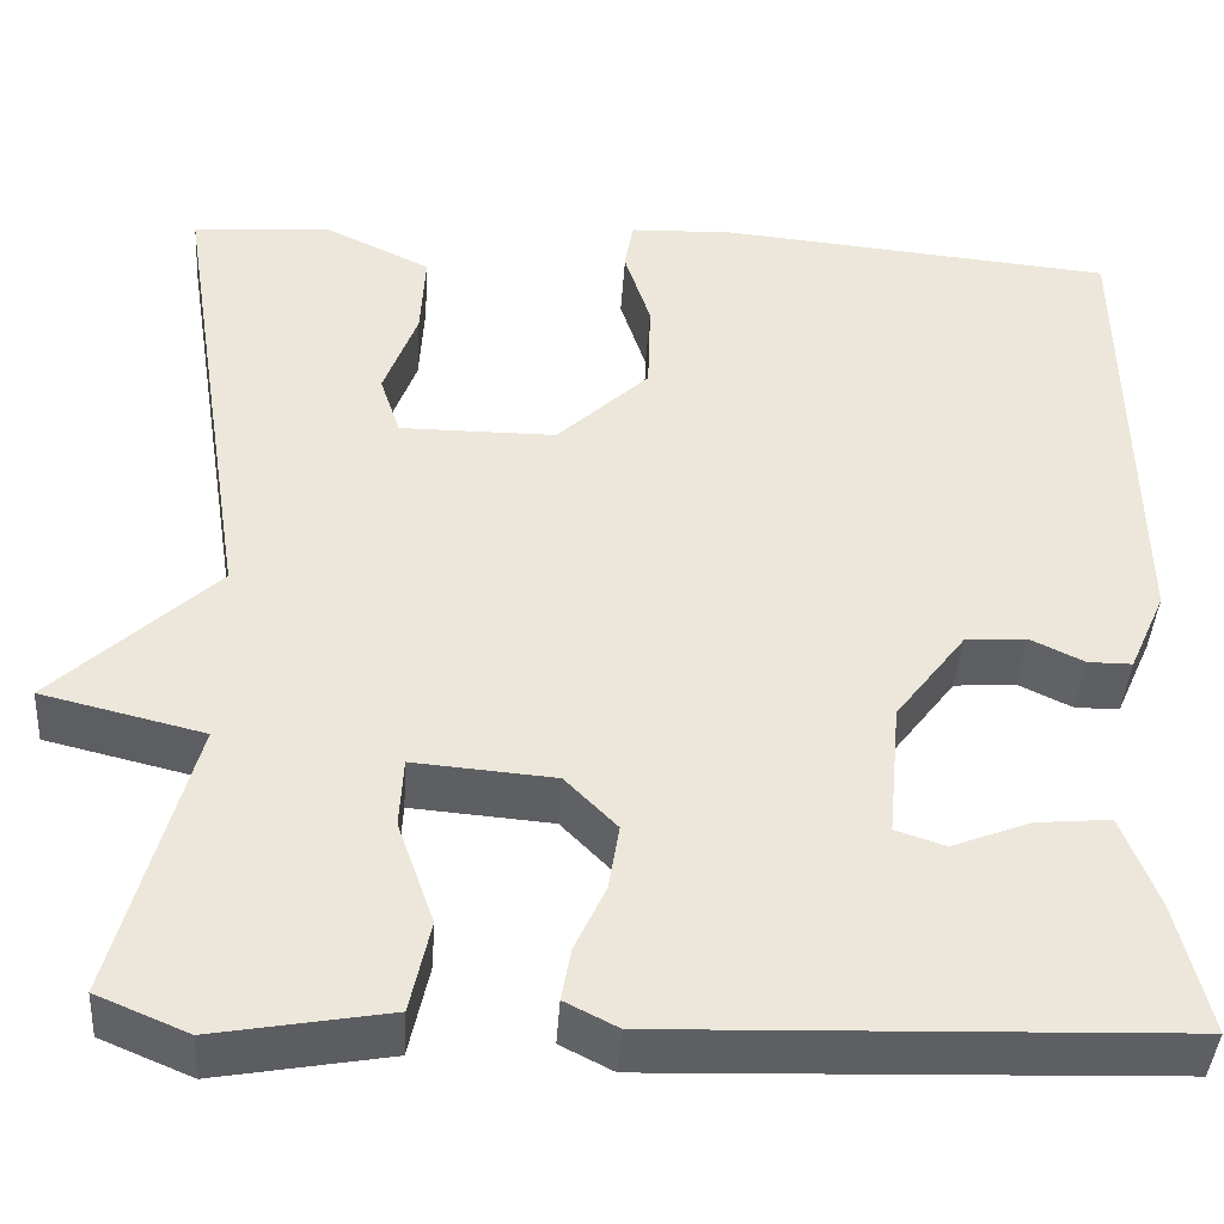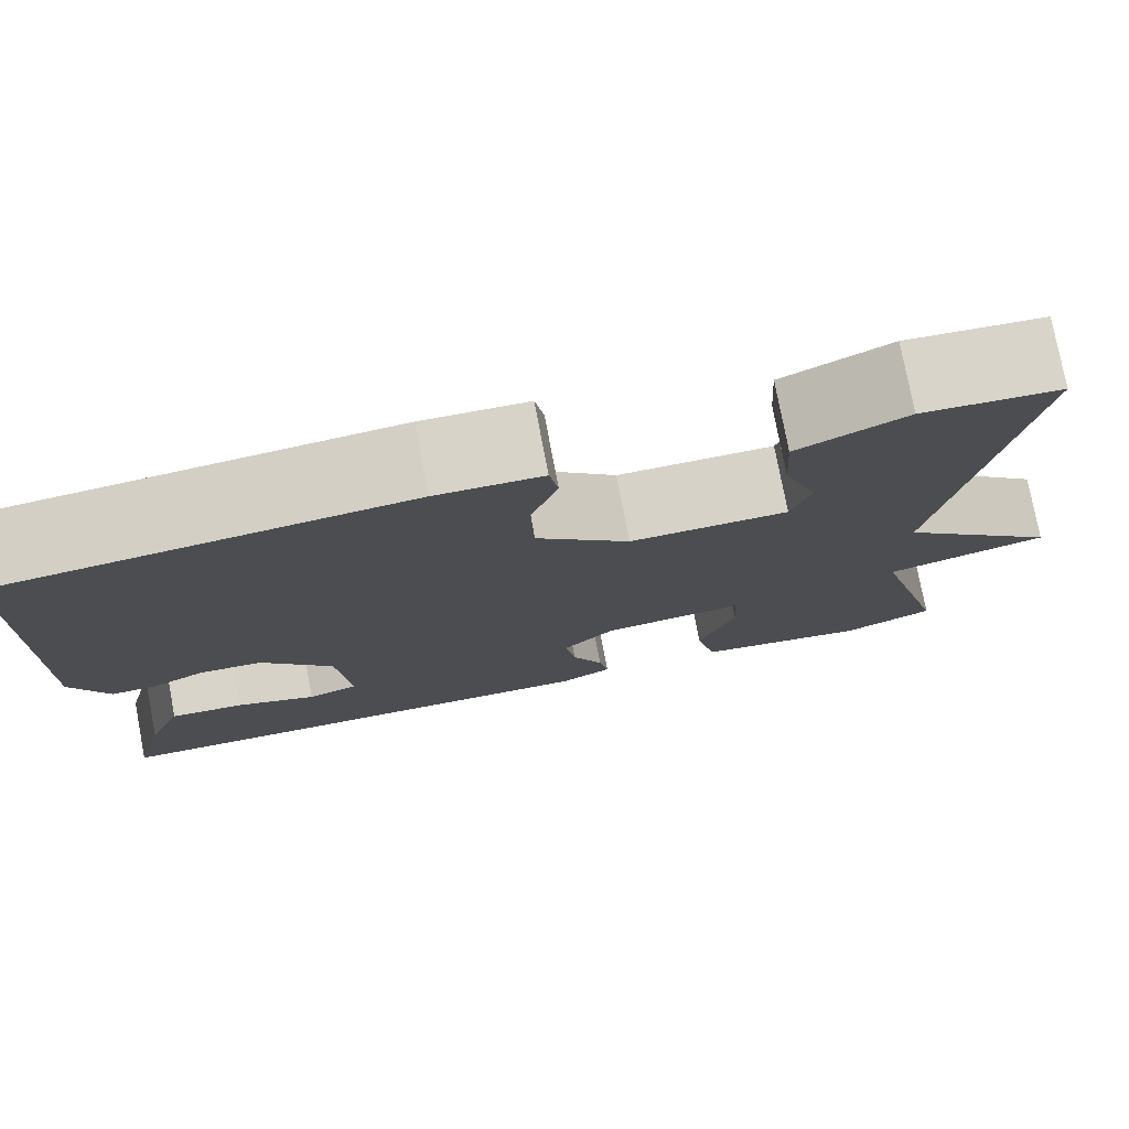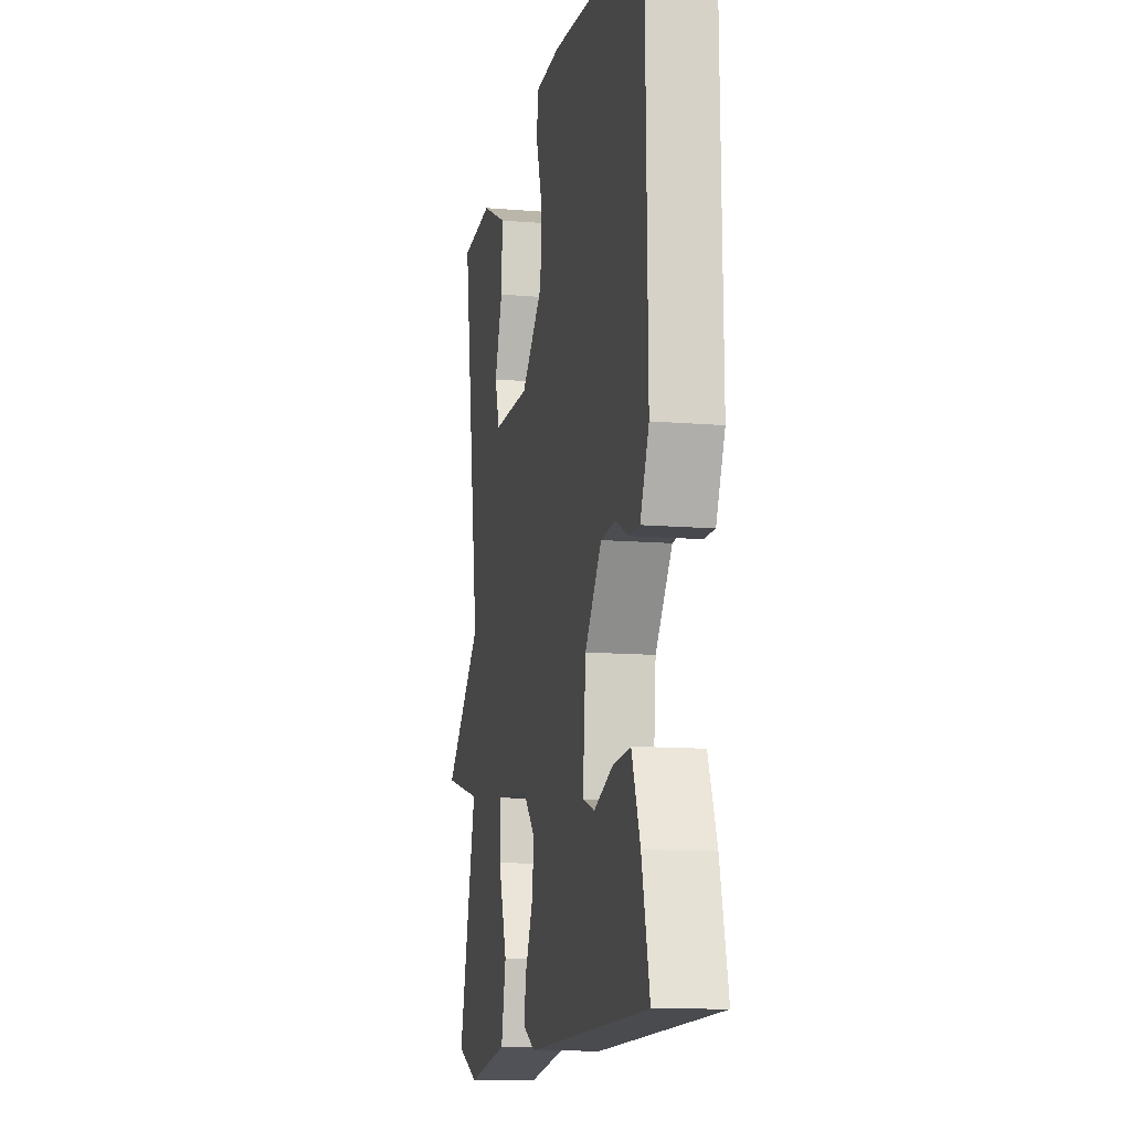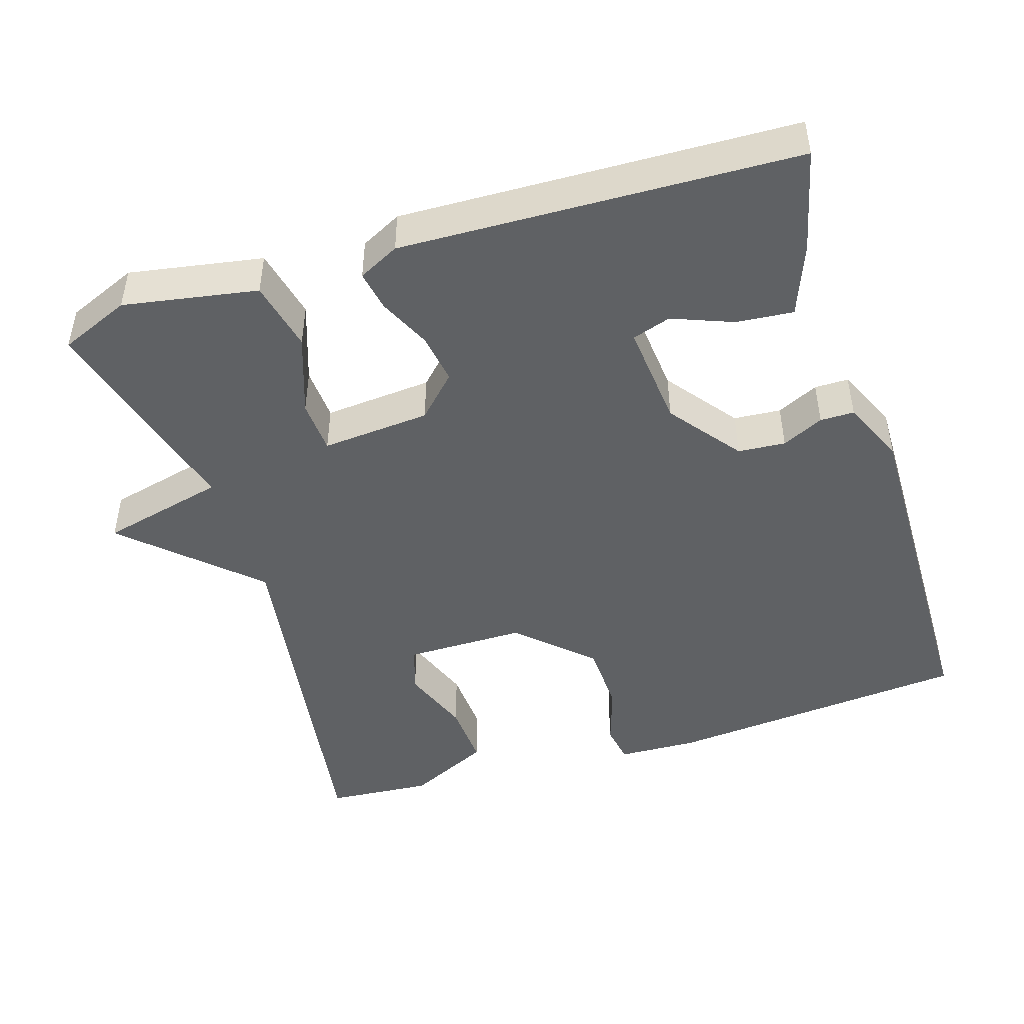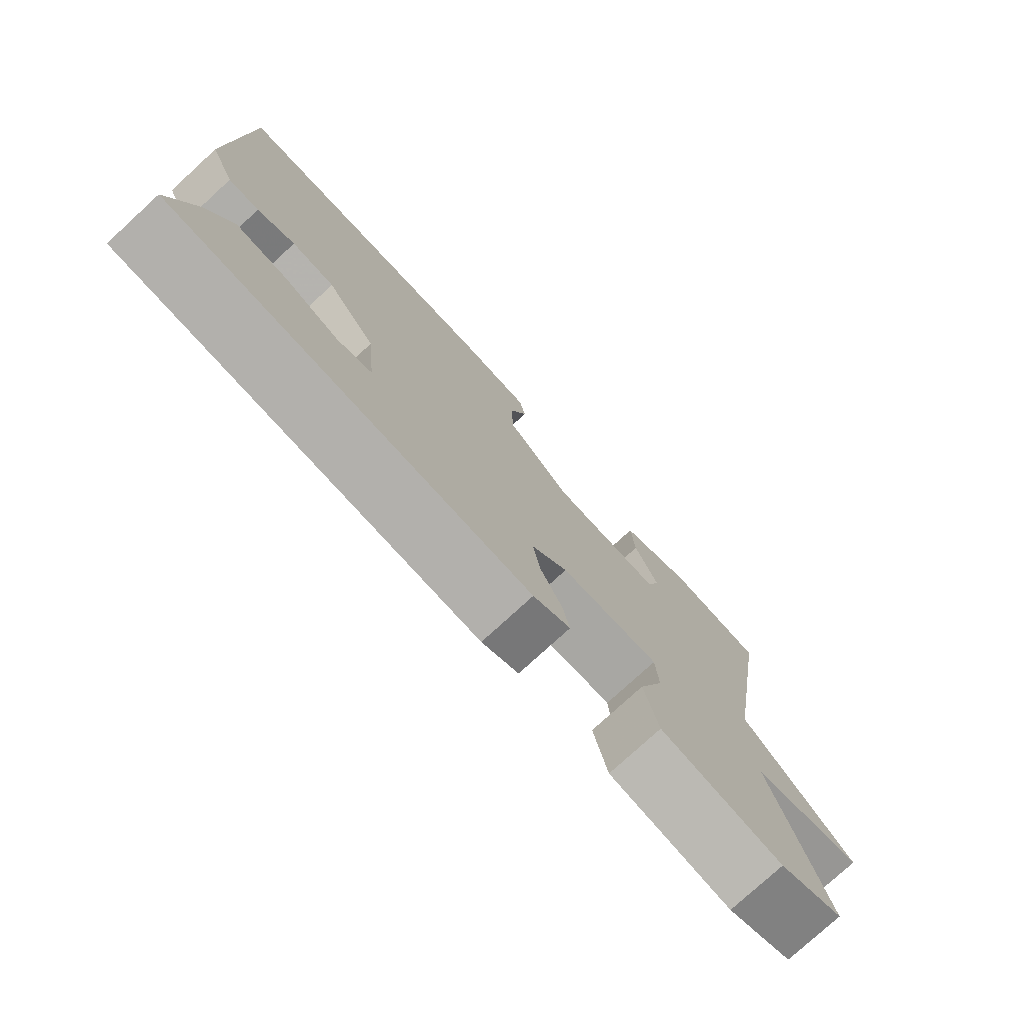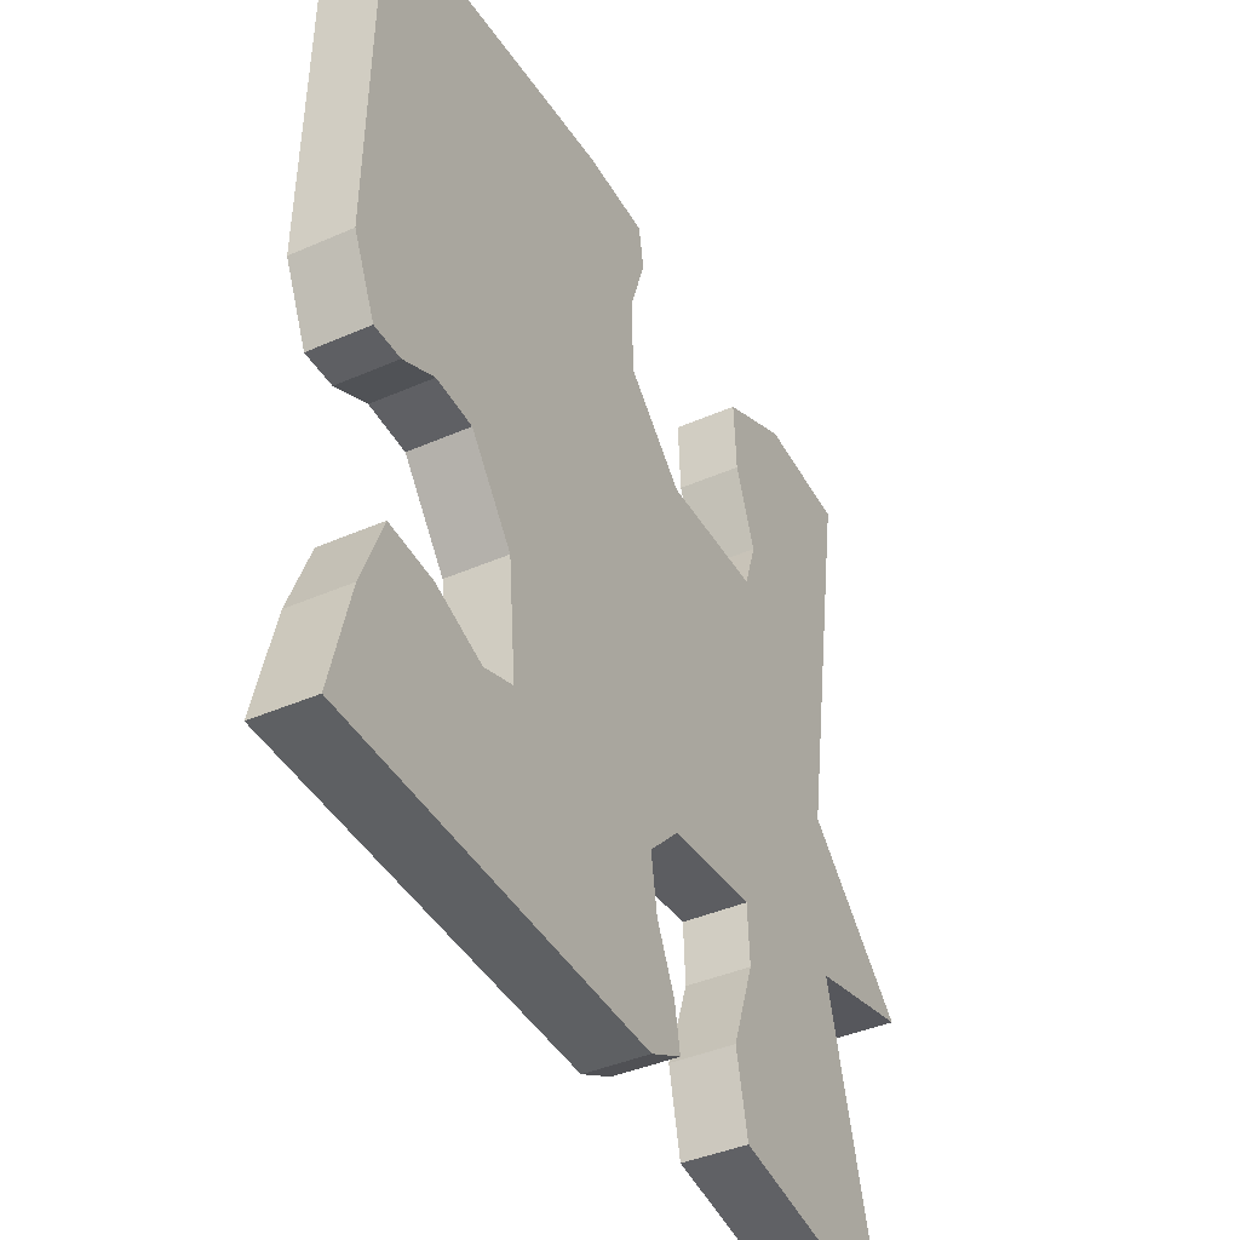
<metadata>
{"format":"obj","ext":"obj","renderer":"f3d","projection":"perspective","resolution":1024,"background":"white","views":[{"elev":-41.4,"azim":176.3,"up":"+Z"},{"elev":77.4,"azim":-10.8,"up":"+Z"},{"elev":-11.9,"azim":-101.4,"up":"+Z"},{"elev":-46.5,"azim":-162.5,"up":"+Y"},{"elev":-77.6,"azim":-47.5,"up":"+Z"},{"elev":-40.8,"azim":-61.8,"up":"+Z"}]}
</metadata>
<code>
v 0.5 0.07 0.5
v 0.421 0.07 -0.006
v 0.59 0.07 -0.165
v 0.421 0.07 -0.206
v 0.5 0.07 -0.5
v 0.405 0.07 -0.54
v 0.224 0.07 -0.508
v 0.203 0.07 -0.412
v 0.241 0.07 -0.303
v 0.237 0.07 -0.23
v 0.09 0.07 -0.242
v 0.036 0.07 -0.297
v 0.047 0.07 -0.366
v 0.079 0.07 -0.435
v 0.089 0.07 -0.49
v 0.034 0.07 -0.518
v -0.5 0.07 -0.5
v -0.466 0.07 -0.361
v -0.429 0.07 -0.265
v -0.352 0.07 -0.272
v -0.27 0.07 -0.304
v -0.218 0.07 -0.287
v -0.231 0.07 -0.145
v -0.304 0.07 -0.049
v -0.368 0.07 -0.044
v -0.424 0.07 -0.071
v -0.47 0.07 -0.071
v -0.508 0.07 0.015
v -0.5 0.07 0.5
v -0.088 0.07 0.538
v 0.02 0.07 0.534
v 0.029 0.07 0.481
v 0.002 0.07 0.397
v 0.005 0.07 0.3
v 0.101 0.07 0.209
v 0.264 0.07 0.209
v 0.285 0.07 0.273
v 0.25 0.07 0.367
v 0.245 0.07 0.457
v 0.357 0.07 0.511
v 0.5 0 0.5
v 0.421 0 -0.006
v 0.59 0 -0.165
v 0.421 0 -0.206
v 0.5 0 -0.5
v 0.405 0 -0.54
v 0.224 0 -0.508
v 0.203 0 -0.412
v 0.241 0 -0.303
v 0.237 0 -0.23
v 0.09 0 -0.242
v 0.036 0 -0.297
v 0.047 0 -0.366
v 0.079 0 -0.435
v 0.089 0 -0.49
v 0.034 0 -0.518
v -0.5 0 -0.5
v -0.466 0 -0.361
v -0.429 0 -0.265
v -0.352 0 -0.272
v -0.27 0 -0.304
v -0.218 0 -0.287
v -0.231 0 -0.145
v -0.304 0 -0.049
v -0.368 0 -0.044
v -0.424 0 -0.071
v -0.47 0 -0.071
v -0.508 0 0.015
v -0.5 0 0.5
v -0.088 0 0.538
v 0.02 0 0.534
v 0.029 0 0.481
v 0.002 0 0.397
v 0.005 0 0.3
v 0.101 0 0.209
v 0.264 0 0.209
v 0.285 0 0.273
v 0.25 0 0.367
v 0.245 0 0.457
v 0.357 0 0.511
f 40 1 2
f 39 40 2
f 38 39 2
f 37 38 2
f 36 37 2
f 35 36 2
f 31 32 33
f 30 31 33
f 29 30 33
f 28 29 33
f 27 28 33
f 26 27 33
f 25 26 33
f 24 25 33 34
f 23 24 34 35
f 19 20 21
f 18 19 21
f 17 18 21
f 16 17 21
f 15 16 21
f 15 21 22
f 14 15 22
f 13 14 22
f 12 13 22 23
f 7 8 9
f 6 7 9
f 5 6 9
f 4 5 9
f 4 9 10
f 3 4 10 11
f 35 2 3 11
f 11 12 23 35
f 42 41 80
f 42 80 79
f 42 79 78
f 42 78 77
f 42 77 76
f 42 76 75
f 73 72 71
f 73 71 70
f 73 70 69
f 73 69 68
f 73 68 67
f 73 67 66
f 73 66 65
f 74 73 65 64
f 75 74 64 63
f 61 60 59
f 61 59 58
f 61 58 57
f 61 57 56
f 61 56 55
f 62 61 55
f 62 55 54
f 62 54 53
f 63 62 53 52
f 49 48 47
f 49 47 46
f 49 46 45
f 49 45 44
f 50 49 44
f 51 50 44 43
f 51 43 42 75
f 75 63 52 51
f 1 41 42 2
f 2 42 43 3
f 3 43 44 4
f 4 44 45 5
f 5 45 46 6
f 6 46 47 7
f 7 47 48 8
f 8 48 49 9
f 9 49 50 10
f 10 50 51 11
f 11 51 52 12
f 12 52 53 13
f 13 53 54 14
f 14 54 55 15
f 15 55 56 16
f 16 56 57 17
f 17 57 58 18
f 18 58 59 19
f 19 59 60 20
f 20 60 61 21
f 21 61 62 22
f 22 62 63 23
f 23 63 64 24
f 24 64 65 25
f 25 65 66 26
f 26 66 67 27
f 27 67 68 28
f 28 68 69 29
f 29 69 70 30
f 30 70 71 31
f 31 71 72 32
f 32 72 73 33
f 33 73 74 34
f 34 74 75 35
f 35 75 76 36
f 36 76 77 37
f 37 77 78 38
f 38 78 79 39
f 39 79 80 40
f 40 80 41 1

</code>
